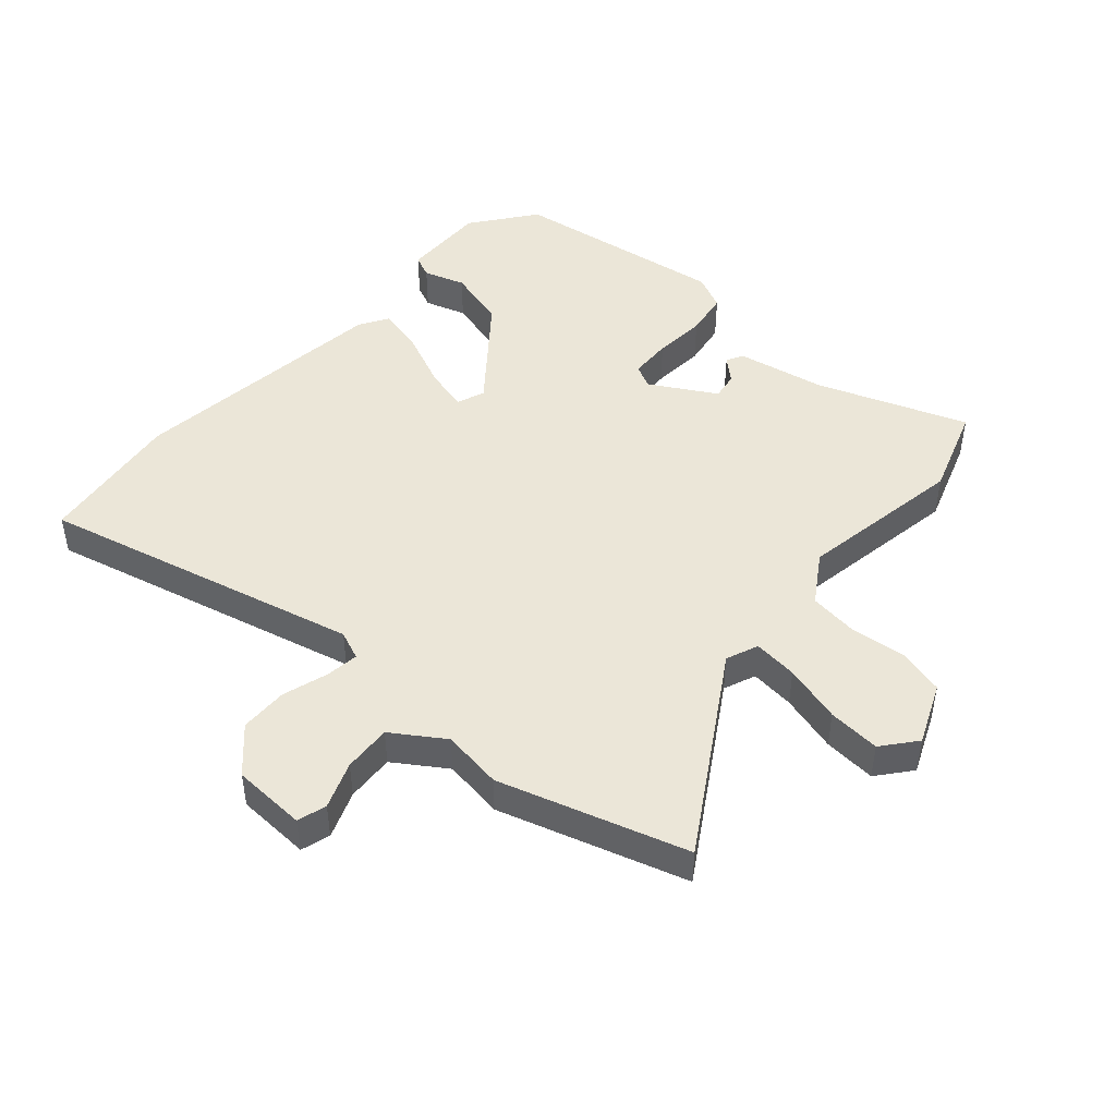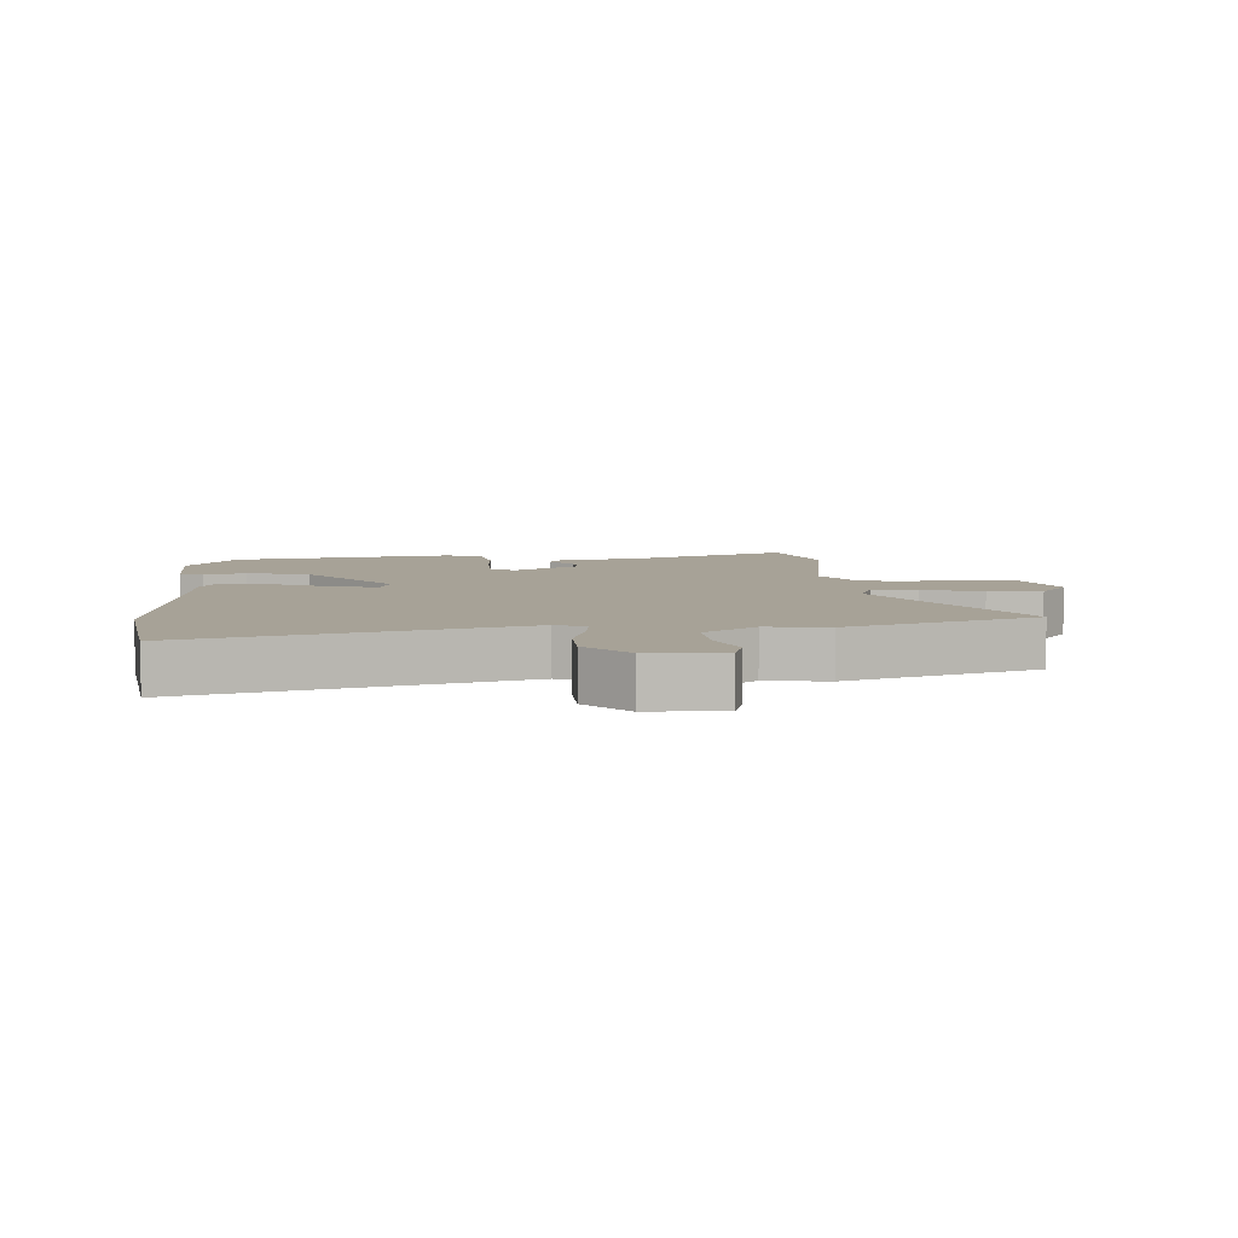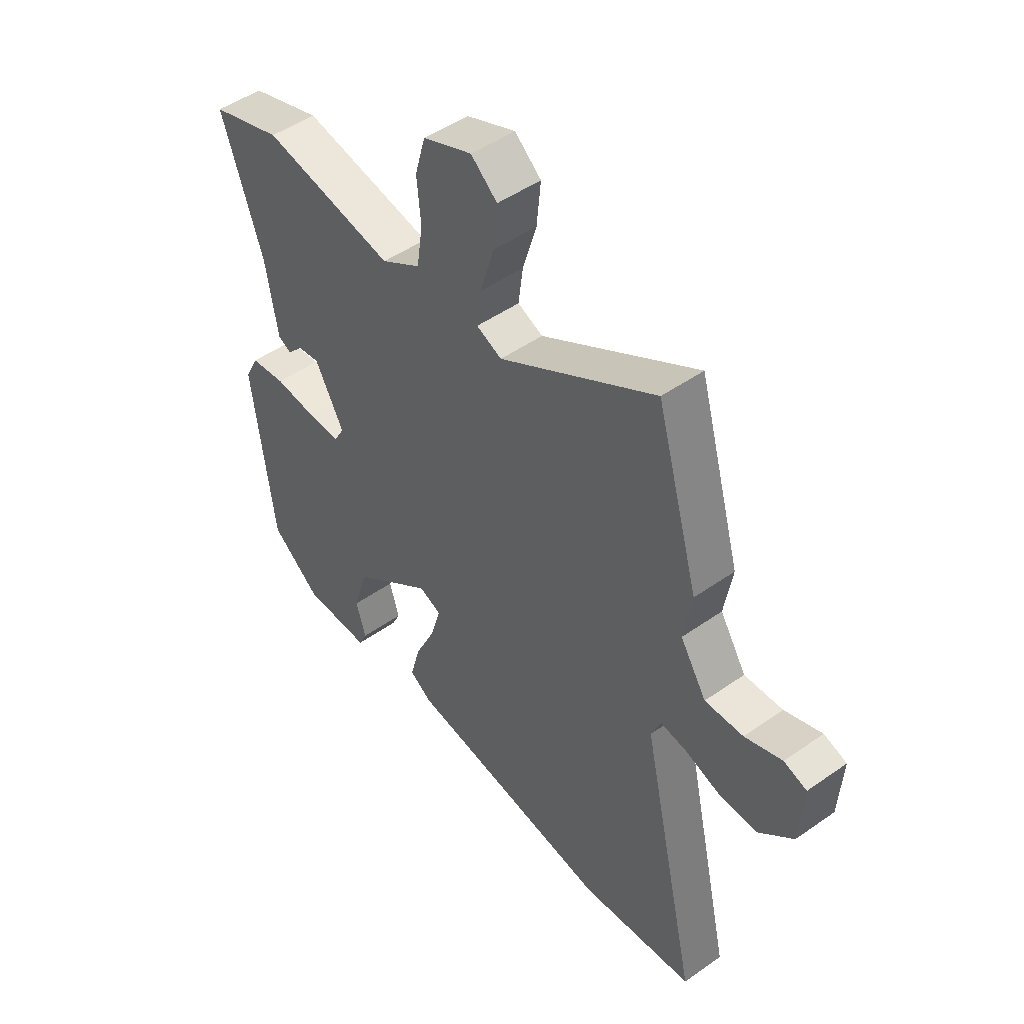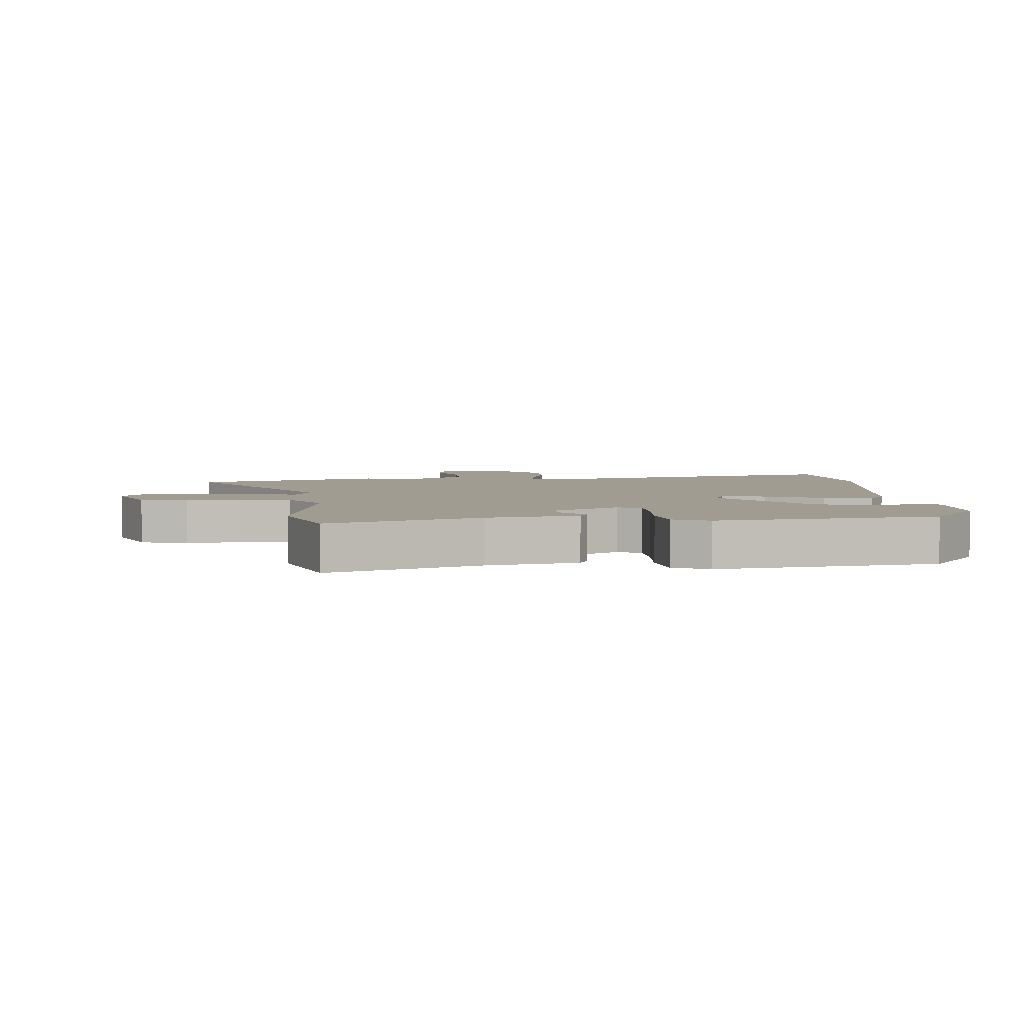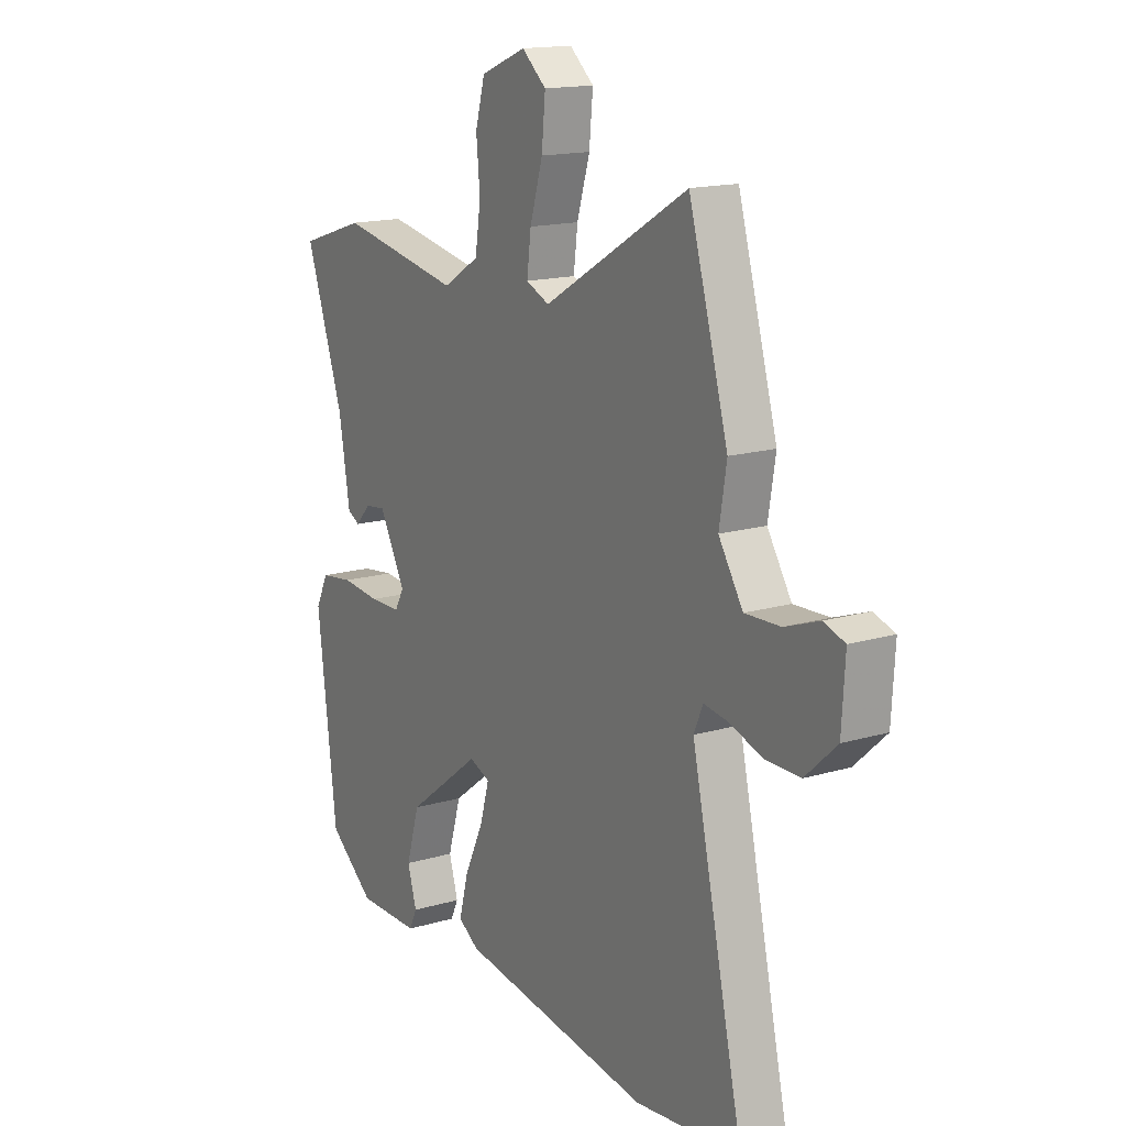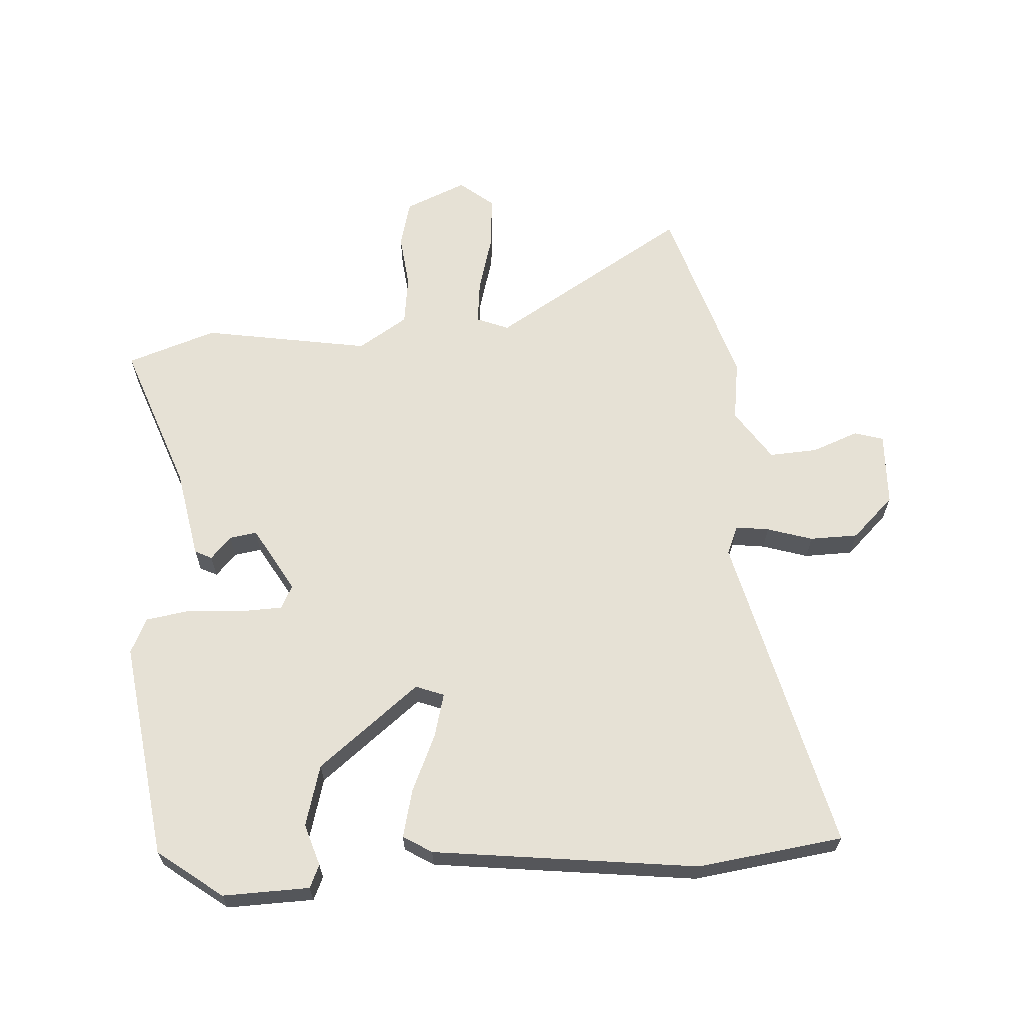
<metadata>
{"format":"obj","ext":"obj","renderer":"f3d","projection":"perspective","resolution":1024,"background":"white","views":[{"elev":46.5,"azim":-49.7,"up":"+Y"},{"elev":6.6,"azim":-95.9,"up":"+Y"},{"elev":48.6,"azim":-128.1,"up":"+Z"},{"elev":4.3,"azim":84.2,"up":"+Y"},{"elev":15.8,"azim":-121.5,"up":"+Z"},{"elev":64.1,"azim":175.2,"up":"+Y"}]}
</metadata>
<code>
v -0.533 0.07 0.384
v -0.447 0.07 0.684
v -0.132 0.07 0.499
v -0.081 0.07 0.521
v -0.09 0.07 0.592
v -0.118 0.07 0.685
v -0.126 0.07 0.769
v -0.073 0.07 0.814
v 0.026 0.07 0.774
v 0.047 0.07 0.699
v 0.039 0.07 0.612
v 0.051 0.07 0.532
v 0.131 0.07 0.483
v 0.397 0.07 0.533
v 0.541 0.07 0.487
v 0.458 0.07 0.246
v 0.434 0.07 0.102
v 0.407 0.07 0.088
v 0.374 0.07 0.123
v 0.33 0.07 0.129
v 0.272 0.07 0.023
v 0.292 0.07 -0.014
v 0.36 0.07 -0.015
v 0.445 0.07 -0.007
v 0.517 0.07 -0.017
v 0.545 0.07 -0.073
v 0.503 0.07 -0.422
v 0.402 0.07 -0.501
v 0.264 0.07 -0.5
v 0.247 0.07 -0.464
v 0.267 0.07 -0.397
v 0.238 0.07 -0.3
v 0.075 0.07 -0.175
v 0.03 0.07 -0.193
v 0.05 0.07 -0.263
v 0.092 0.07 -0.353
v 0.112 0.07 -0.429
v 0.067 0.07 -0.458
v -0.354 0.07 -0.517
v -0.586 0.07 -0.49
v -0.471 0.07 0.024
v -0.491 0.07 0.07
v -0.544 0.07 0.062
v -0.616 0.07 0.038
v -0.693 0.07 0.038
v -0.761 0.07 0.101
v -0.768 0.07 0.219
v -0.722 0.07 0.234
v -0.647 0.07 0.207
v -0.57 0.07 0.204
v -0.517 0.07 0.287
v -0.533 0 0.384
v -0.447 0 0.684
v -0.132 0 0.499
v -0.081 0 0.521
v -0.09 0 0.592
v -0.118 0 0.685
v -0.126 0 0.769
v -0.073 0 0.814
v 0.026 0 0.774
v 0.047 0 0.699
v 0.039 0 0.612
v 0.051 0 0.532
v 0.131 0 0.483
v 0.397 0 0.533
v 0.541 0 0.487
v 0.458 0 0.246
v 0.434 0 0.102
v 0.407 0 0.088
v 0.374 0 0.123
v 0.33 0 0.129
v 0.272 0 0.023
v 0.292 0 -0.014
v 0.36 0 -0.015
v 0.445 0 -0.007
v 0.517 0 -0.017
v 0.545 0 -0.073
v 0.503 0 -0.422
v 0.402 0 -0.501
v 0.264 0 -0.5
v 0.247 0 -0.464
v 0.267 0 -0.397
v 0.238 0 -0.3
v 0.075 0 -0.175
v 0.03 0 -0.193
v 0.05 0 -0.263
v 0.092 0 -0.353
v 0.112 0 -0.429
v 0.067 0 -0.458
v -0.354 0 -0.517
v -0.586 0 -0.49
v -0.471 0 0.024
v -0.491 0 0.07
v -0.544 0 0.062
v -0.616 0 0.038
v -0.693 0 0.038
v -0.761 0 0.101
v -0.768 0 0.219
v -0.722 0 0.234
v -0.647 0 0.207
v -0.57 0 0.204
v -0.517 0 0.287
f 47 48 49
f 46 47 49
f 45 46 49
f 44 45 49
f 43 44 49
f 42 43 49 50
f 39 40 41
f 38 39 41
f 37 38 41
f 36 37 41
f 35 36 41
f 34 35 41 42
f 42 50 51
f 34 42 51
f 33 34 51
f 29 30 31
f 28 29 31
f 27 28 31
f 26 27 31
f 25 26 31
f 24 25 31
f 23 24 31 32
f 22 23 32 33
f 16 17 18 19
f 16 19 20
f 15 16 20
f 14 15 20
f 13 14 20
f 12 13 20 21
f 9 10 11
f 8 9 11
f 7 8 11
f 6 7 11
f 5 6 11
f 4 5 11 12
f 3 4 12 21
f 22 33 51
f 21 22 51
f 3 21 51
f 2 3 51
f 1 2 51
f 100 99 98
f 100 98 97
f 100 97 96
f 100 96 95
f 100 95 94
f 101 100 94 93
f 92 91 90
f 92 90 89
f 92 89 88
f 92 88 87
f 92 87 86
f 93 92 86 85
f 102 101 93
f 102 93 85
f 102 85 84
f 82 81 80
f 82 80 79
f 82 79 78
f 82 78 77
f 82 77 76
f 82 76 75
f 83 82 75 74
f 84 83 74 73
f 70 69 68 67
f 71 70 67
f 71 67 66
f 71 66 65
f 71 65 64
f 72 71 64 63
f 62 61 60
f 62 60 59
f 62 59 58
f 62 58 57
f 62 57 56
f 63 62 56 55
f 72 63 55 54
f 102 84 73
f 102 73 72
f 102 72 54
f 102 54 53
f 102 53 52
f 1 52 53 2
f 2 53 54 3
f 3 54 55 4
f 4 55 56 5
f 5 56 57 6
f 6 57 58 7
f 7 58 59 8
f 8 59 60 9
f 9 60 61 10
f 10 61 62 11
f 11 62 63 12
f 12 63 64 13
f 13 64 65 14
f 14 65 66 15
f 15 66 67 16
f 16 67 68 17
f 17 68 69 18
f 18 69 70 19
f 19 70 71 20
f 20 71 72 21
f 21 72 73 22
f 22 73 74 23
f 23 74 75 24
f 24 75 76 25
f 25 76 77 26
f 26 77 78 27
f 27 78 79 28
f 28 79 80 29
f 29 80 81 30
f 30 81 82 31
f 31 82 83 32
f 32 83 84 33
f 33 84 85 34
f 34 85 86 35
f 35 86 87 36
f 36 87 88 37
f 37 88 89 38
f 38 89 90 39
f 39 90 91 40
f 40 91 92 41
f 41 92 93 42
f 42 93 94 43
f 43 94 95 44
f 44 95 96 45
f 45 96 97 46
f 46 97 98 47
f 47 98 99 48
f 48 99 100 49
f 49 100 101 50
f 50 101 102 51
f 51 102 52 1

</code>
